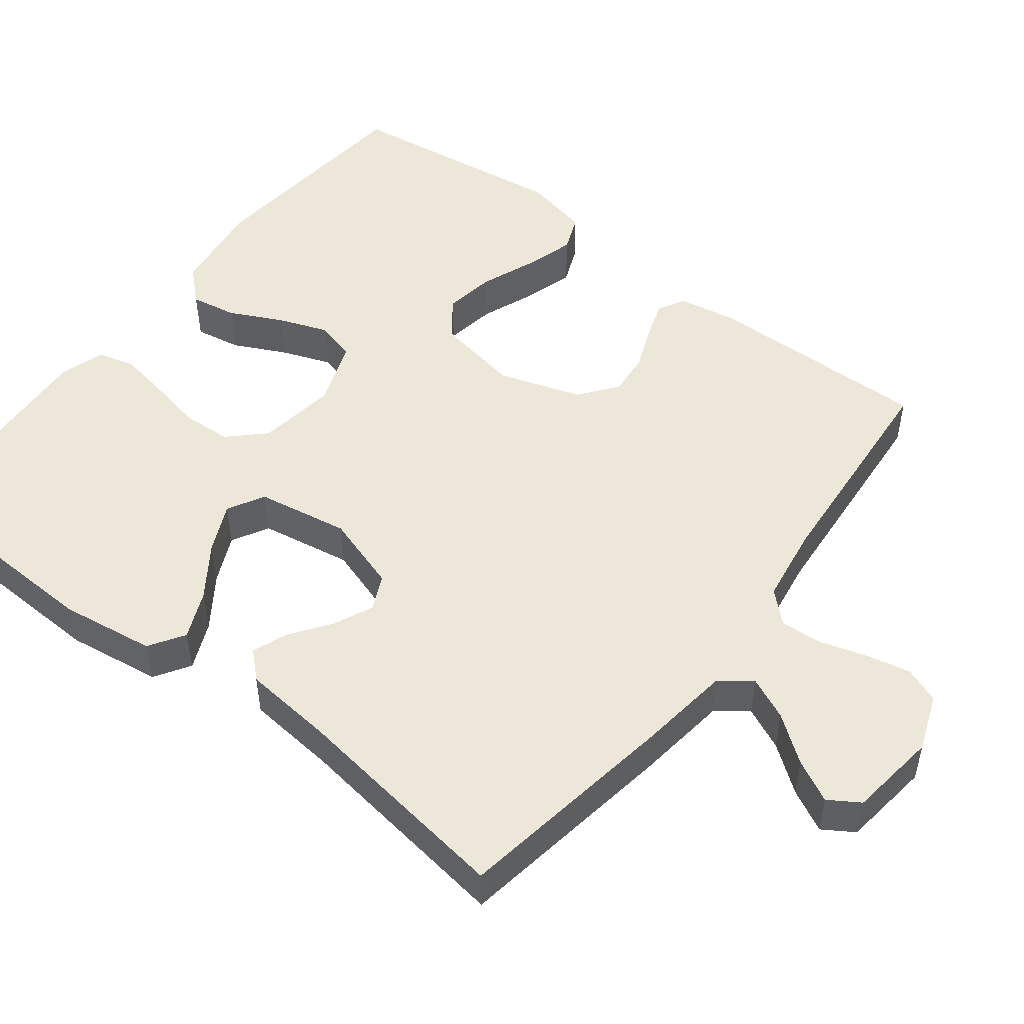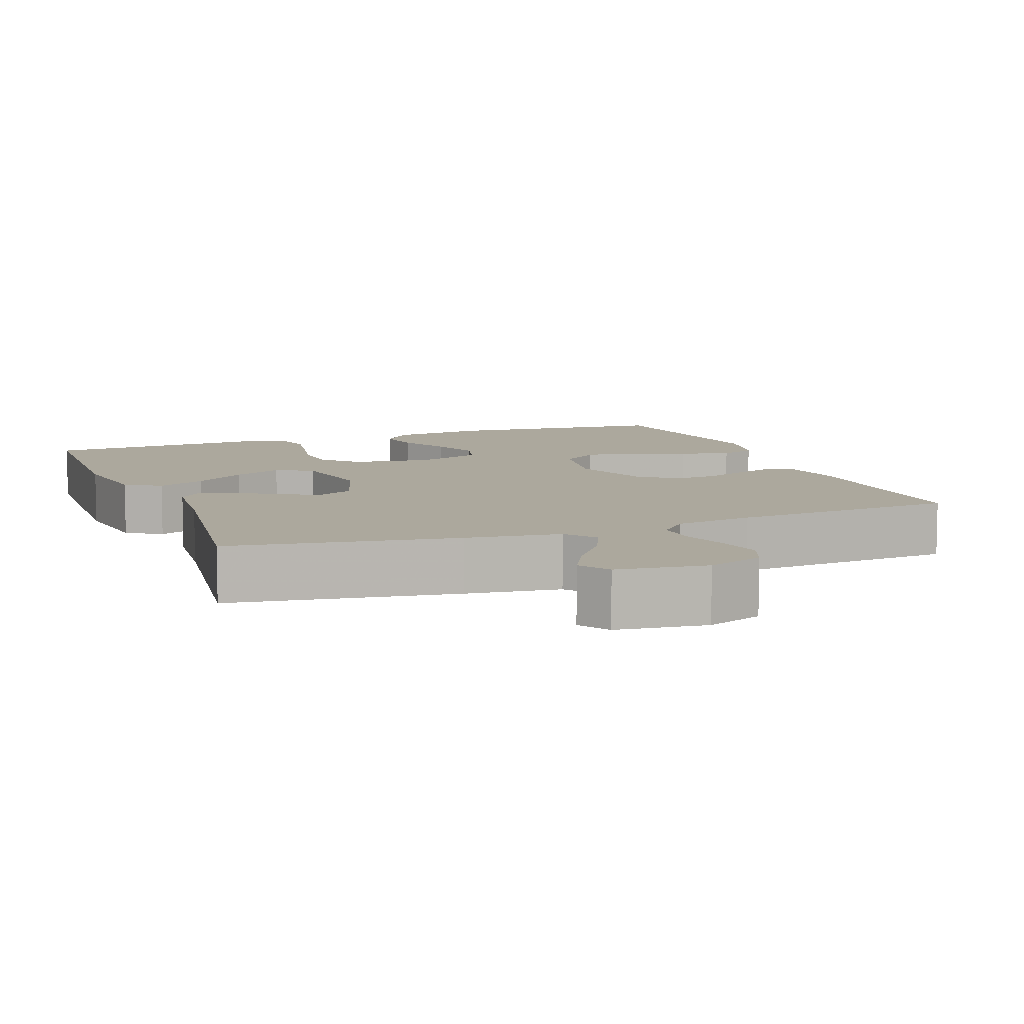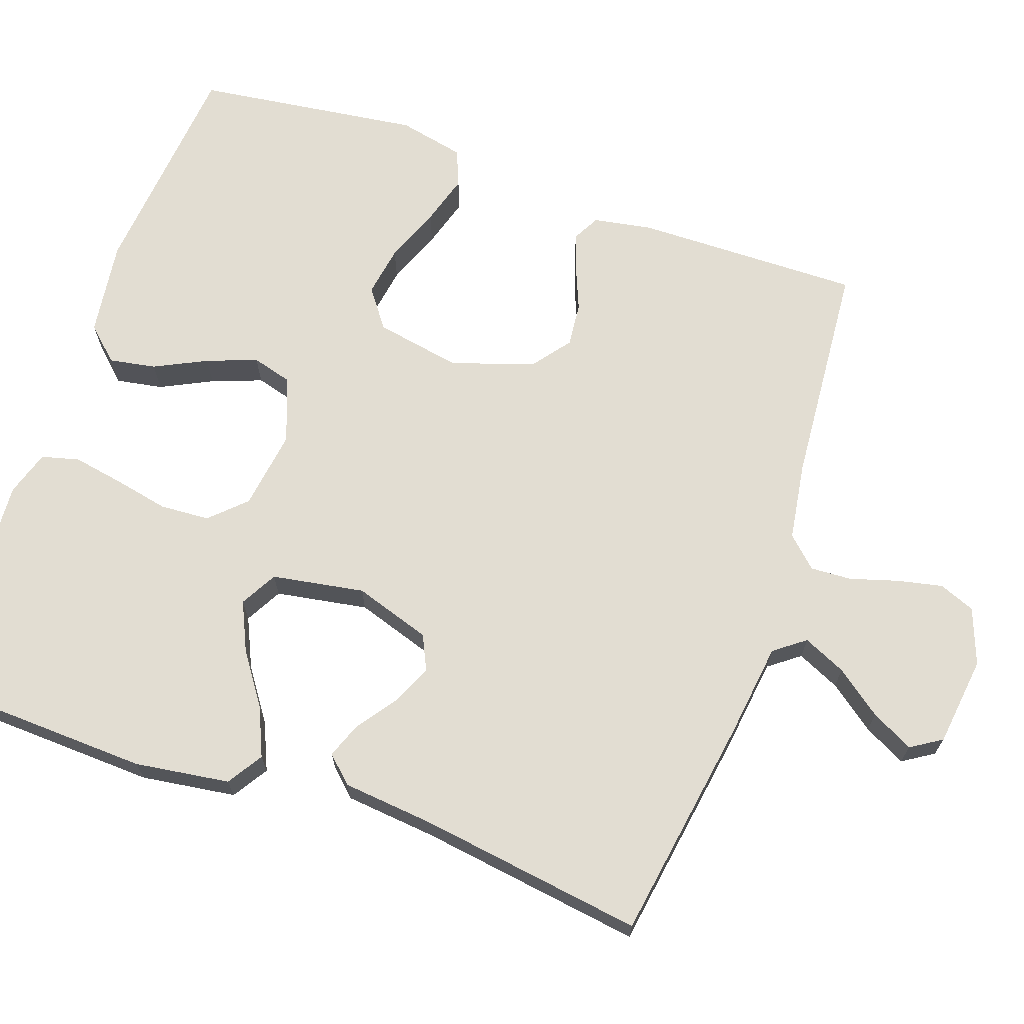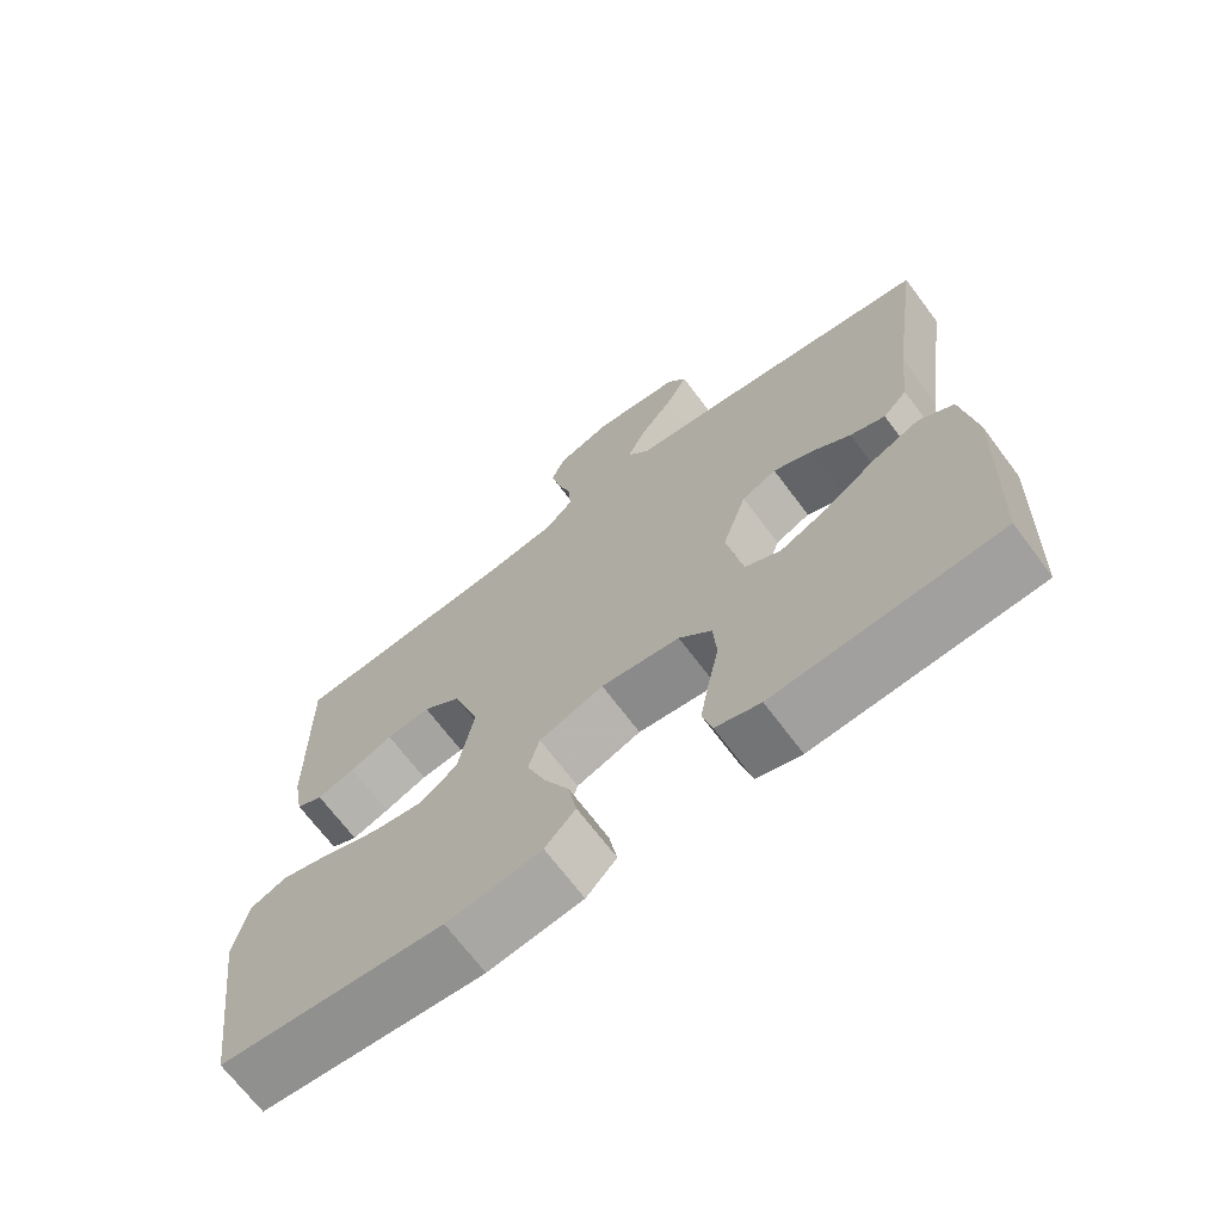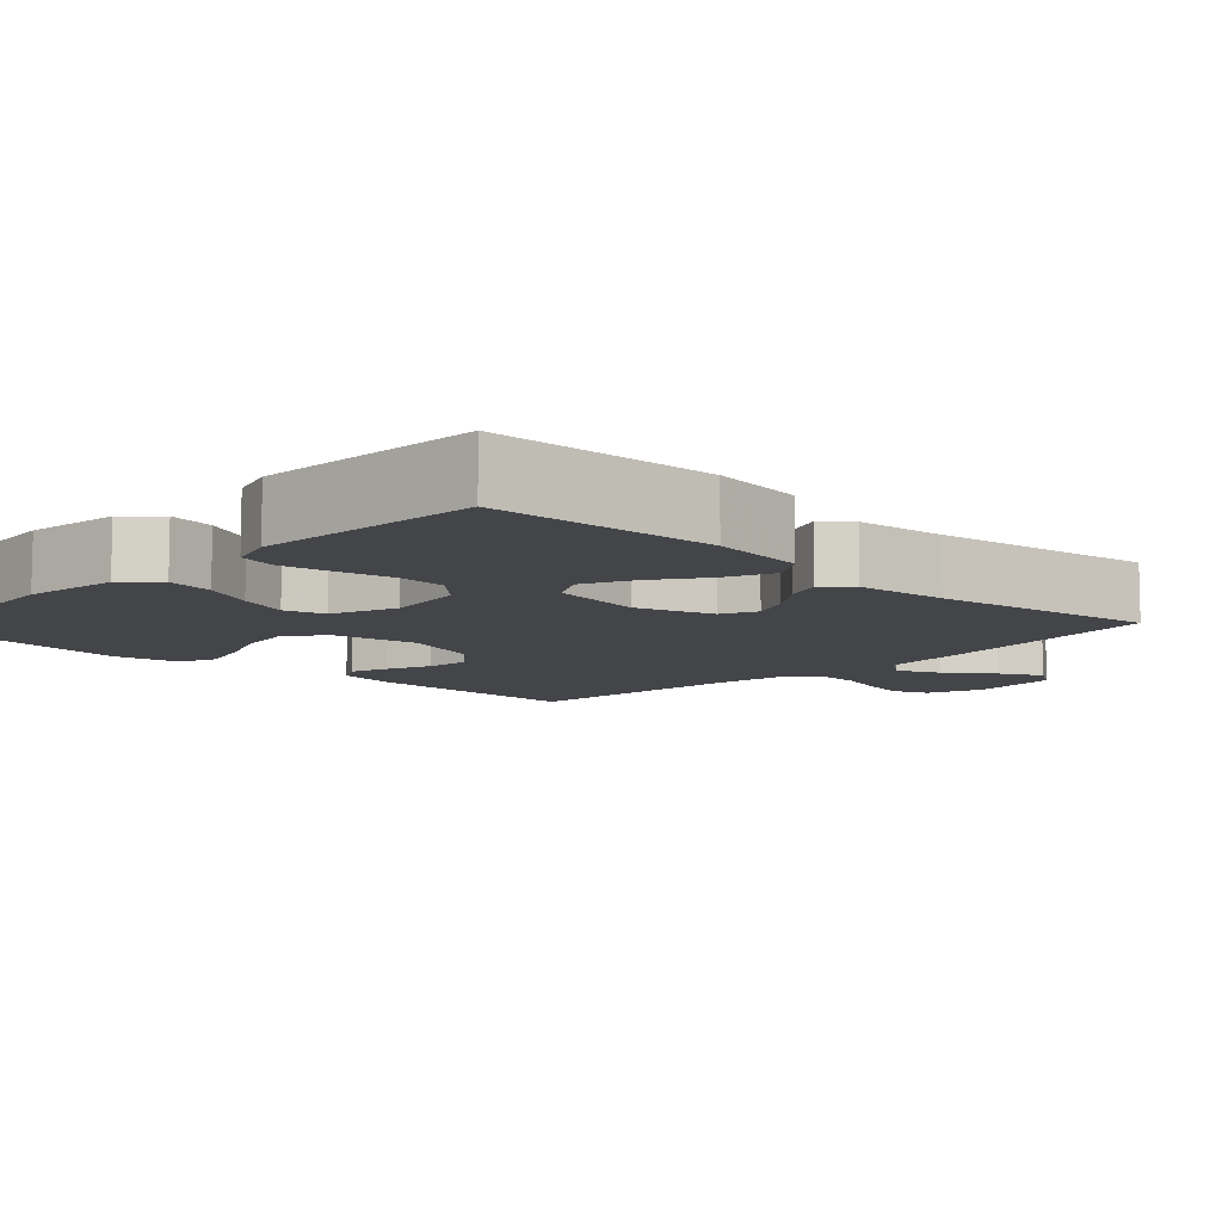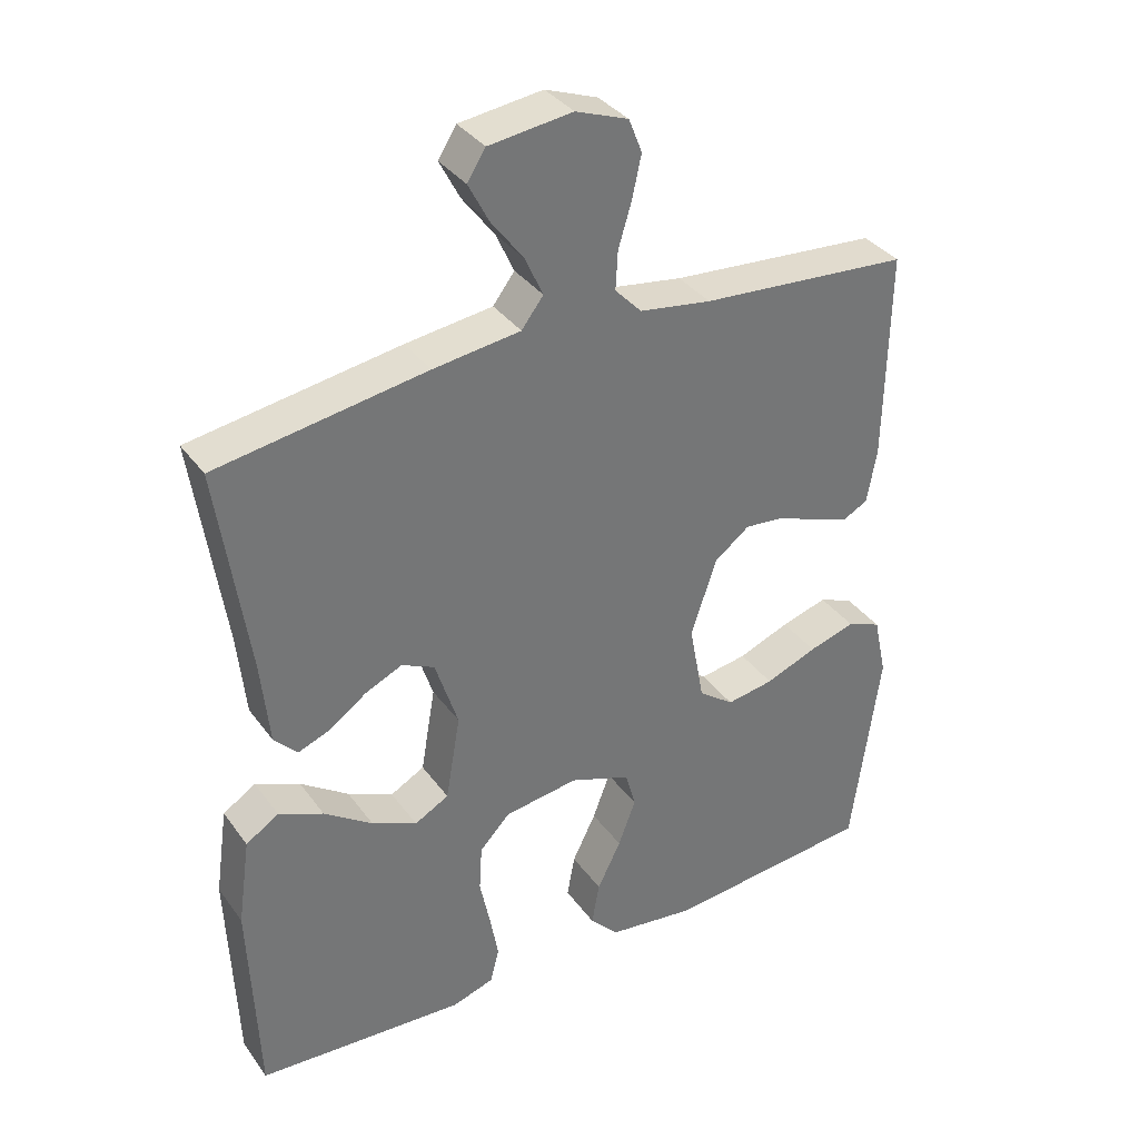
<metadata>
{"format":"obj","ext":"obj","renderer":"f3d","projection":"perspective","resolution":1024,"background":"white","views":[{"elev":50.0,"azim":-52.4,"up":"+Y"},{"elev":8.6,"azim":-20.9,"up":"+Y"},{"elev":68.3,"azim":-70.7,"up":"+Y"},{"elev":-69.4,"azim":-143.1,"up":"+Z"},{"elev":-9.0,"azim":-133.5,"up":"+Y"},{"elev":35.5,"azim":-31.1,"up":"+Z"}]}
</metadata>
<code>
v 0.5 0.07 -0.5
v 0.2 0.07 -0.528
v 0.073 0.07 -0.511
v 0.032 0.07 -0.467
v 0.043 0.07 -0.405
v 0.077 0.07 -0.336
v 0.102 0.07 -0.269
v 0.087 0.07 -0.215
v 0 0.07 -0.183
v -0.106 0.07 -0.198
v -0.15 0.07 -0.244
v -0.154 0.07 -0.31
v -0.139 0.07 -0.383
v -0.127 0.07 -0.45
v -0.14 0.07 -0.5
v -0.2 0.07 -0.519
v -0.5 0.07 -0.5
v -0.512 0.07 -0.2
v -0.494 0.07 -0.074
v -0.447 0.07 -0.044
v -0.383 0.07 -0.072
v -0.314 0.07 -0.12
v -0.249 0.07 -0.15
v -0.2 0.07 -0.123
v -0.179 0.07 0
v -0.212 0.07 0.102
v -0.259 0.07 0.124
v -0.312 0.07 0.1
v -0.365 0.07 0.062
v -0.412 0.07 0.044
v -0.445 0.07 0.079
v -0.457 0.07 0.2
v -0.5 0.07 0.5
v -0.2 0.07 0.547
v -0.075 0.07 0.563
v -0.044 0.07 0.604
v -0.07 0.07 0.661
v -0.116 0.07 0.722
v -0.145 0.07 0.778
v -0.119 0.07 0.819
v 0 0.07 0.834
v 0.075 0.07 0.806
v 0.094 0.07 0.758
v 0.081 0.07 0.698
v 0.062 0.07 0.635
v 0.059 0.07 0.58
v 0.097 0.07 0.54
v 0.2 0.07 0.524
v 0.5 0.07 0.5
v 0.495 0.07 0.2
v 0.481 0.07 0.121
v 0.445 0.07 0.102
v 0.395 0.07 0.119
v 0.337 0.07 0.143
v 0.278 0.07 0.149
v 0.227 0.07 0.11
v 0.191 0.07 0
v 0.212 0.07 -0.114
v 0.263 0.07 -0.152
v 0.331 0.07 -0.141
v 0.405 0.07 -0.112
v 0.472 0.07 -0.092
v 0.521 0.07 -0.112
v 0.54 0.07 -0.2
v 0.5 0 -0.5
v 0.2 0 -0.528
v 0.073 0 -0.511
v 0.032 0 -0.467
v 0.043 0 -0.405
v 0.077 0 -0.336
v 0.102 0 -0.269
v 0.087 0 -0.215
v 0 0 -0.183
v -0.106 0 -0.198
v -0.15 0 -0.244
v -0.154 0 -0.31
v -0.139 0 -0.383
v -0.127 0 -0.45
v -0.14 0 -0.5
v -0.2 0 -0.519
v -0.5 0 -0.5
v -0.512 0 -0.2
v -0.494 0 -0.074
v -0.447 0 -0.044
v -0.383 0 -0.072
v -0.314 0 -0.12
v -0.249 0 -0.15
v -0.2 0 -0.123
v -0.179 0 0
v -0.212 0 0.102
v -0.259 0 0.124
v -0.312 0 0.1
v -0.365 0 0.062
v -0.412 0 0.044
v -0.445 0 0.079
v -0.457 0 0.2
v -0.5 0 0.5
v -0.2 0 0.547
v -0.075 0 0.563
v -0.044 0 0.604
v -0.07 0 0.661
v -0.116 0 0.722
v -0.145 0 0.778
v -0.119 0 0.819
v 0 0 0.834
v 0.075 0 0.806
v 0.094 0 0.758
v 0.081 0 0.698
v 0.062 0 0.635
v 0.059 0 0.58
v 0.097 0 0.54
v 0.2 0 0.524
v 0.5 0 0.5
v 0.495 0 0.2
v 0.481 0 0.121
v 0.445 0 0.102
v 0.395 0 0.119
v 0.337 0 0.143
v 0.278 0 0.149
v 0.227 0 0.11
v 0.191 0 0
v 0.212 0 -0.114
v 0.263 0 -0.152
v 0.331 0 -0.141
v 0.405 0 -0.112
v 0.472 0 -0.092
v 0.521 0 -0.112
v 0.54 0 -0.2
f 4 5 6
f 3 4 6
f 2 3 6
f 1 2 6
f 64 1 6
f 63 64 6
f 62 63 6
f 61 62 6
f 60 61 6
f 59 60 6 7
f 58 59 7 8
f 57 58 8 9
f 56 57 9 10
f 52 53 54
f 51 52 54
f 50 51 54
f 49 50 54
f 48 49 54
f 47 48 54 55
f 46 47 55 56
f 43 44 45
f 42 43 45
f 41 42 45
f 40 41 45
f 39 40 45
f 38 39 45
f 37 38 45
f 36 37 45 46
f 46 56 10
f 36 46 10
f 35 36 10
f 32 33 34 35
f 31 32 35
f 30 31 35
f 29 30 35
f 28 29 35
f 20 21 22
f 19 20 22
f 18 19 22
f 17 18 22
f 16 17 22
f 15 16 22
f 14 15 22
f 13 14 22
f 12 13 22
f 11 12 22 23
f 10 11 23 24
f 27 28 35
f 26 27 35
f 25 26 35 10
f 10 24 25
f 70 69 68
f 70 68 67
f 70 67 66
f 70 66 65
f 70 65 128
f 70 128 127
f 70 127 126
f 70 126 125
f 70 125 124
f 71 70 124 123
f 72 71 123 122
f 73 72 122 121
f 74 73 121 120
f 118 117 116
f 118 116 115
f 118 115 114
f 118 114 113
f 118 113 112
f 119 118 112 111
f 120 119 111 110
f 109 108 107
f 109 107 106
f 109 106 105
f 109 105 104
f 109 104 103
f 109 103 102
f 109 102 101
f 110 109 101 100
f 74 120 110
f 74 110 100
f 74 100 99
f 99 98 97 96
f 99 96 95
f 99 95 94
f 99 94 93
f 99 93 92
f 86 85 84
f 86 84 83
f 86 83 82
f 86 82 81
f 86 81 80
f 86 80 79
f 86 79 78
f 86 78 77
f 86 77 76
f 87 86 76 75
f 88 87 75 74
f 99 92 91
f 99 91 90
f 74 99 90 89
f 89 88 74
f 1 65 66 2
f 2 66 67 3
f 3 67 68 4
f 4 68 69 5
f 5 69 70 6
f 6 70 71 7
f 7 71 72 8
f 8 72 73 9
f 9 73 74 10
f 10 74 75 11
f 11 75 76 12
f 12 76 77 13
f 13 77 78 14
f 14 78 79 15
f 15 79 80 16
f 16 80 81 17
f 17 81 82 18
f 18 82 83 19
f 19 83 84 20
f 20 84 85 21
f 21 85 86 22
f 22 86 87 23
f 23 87 88 24
f 24 88 89 25
f 25 89 90 26
f 26 90 91 27
f 27 91 92 28
f 28 92 93 29
f 29 93 94 30
f 30 94 95 31
f 31 95 96 32
f 32 96 97 33
f 33 97 98 34
f 34 98 99 35
f 35 99 100 36
f 36 100 101 37
f 37 101 102 38
f 38 102 103 39
f 39 103 104 40
f 40 104 105 41
f 41 105 106 42
f 42 106 107 43
f 43 107 108 44
f 44 108 109 45
f 45 109 110 46
f 46 110 111 47
f 47 111 112 48
f 48 112 113 49
f 49 113 114 50
f 50 114 115 51
f 51 115 116 52
f 52 116 117 53
f 53 117 118 54
f 54 118 119 55
f 55 119 120 56
f 56 120 121 57
f 57 121 122 58
f 58 122 123 59
f 59 123 124 60
f 60 124 125 61
f 61 125 126 62
f 62 126 127 63
f 63 127 128 64
f 64 128 65 1

</code>
